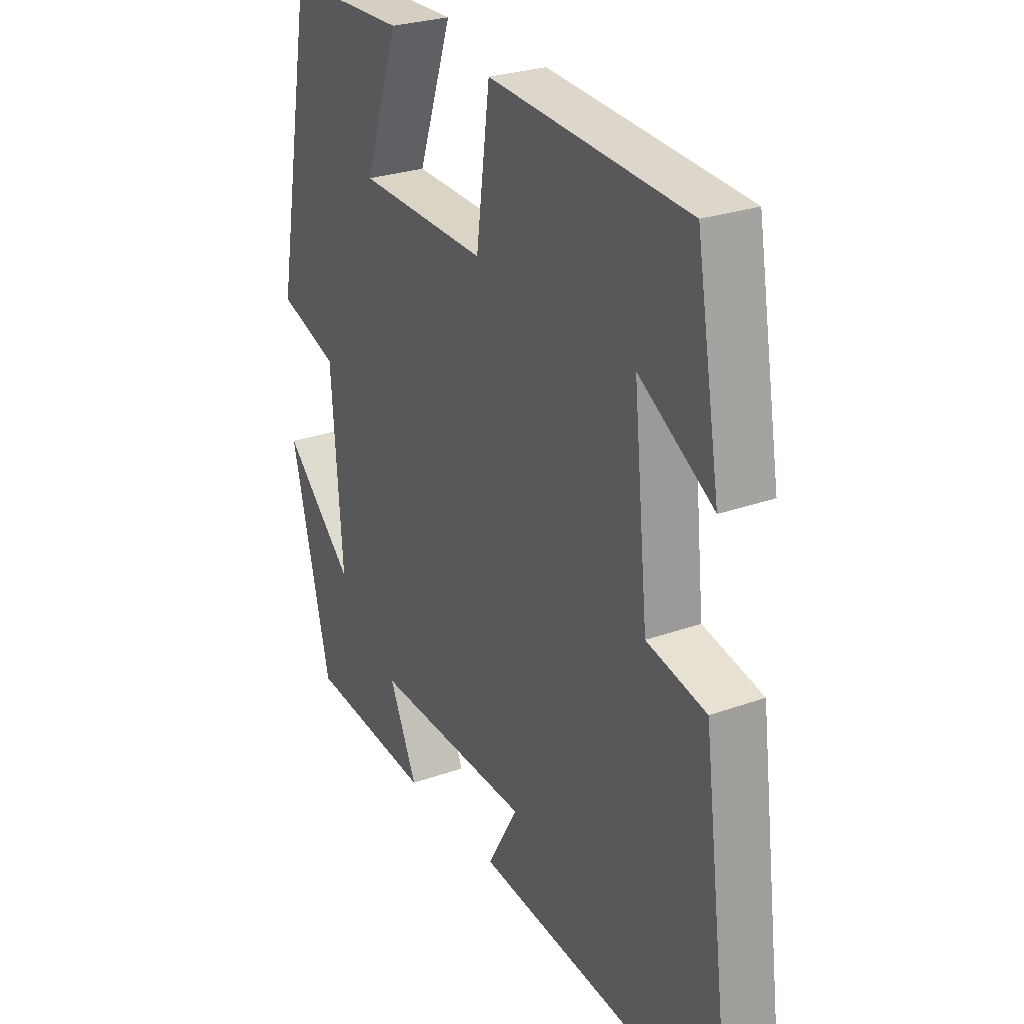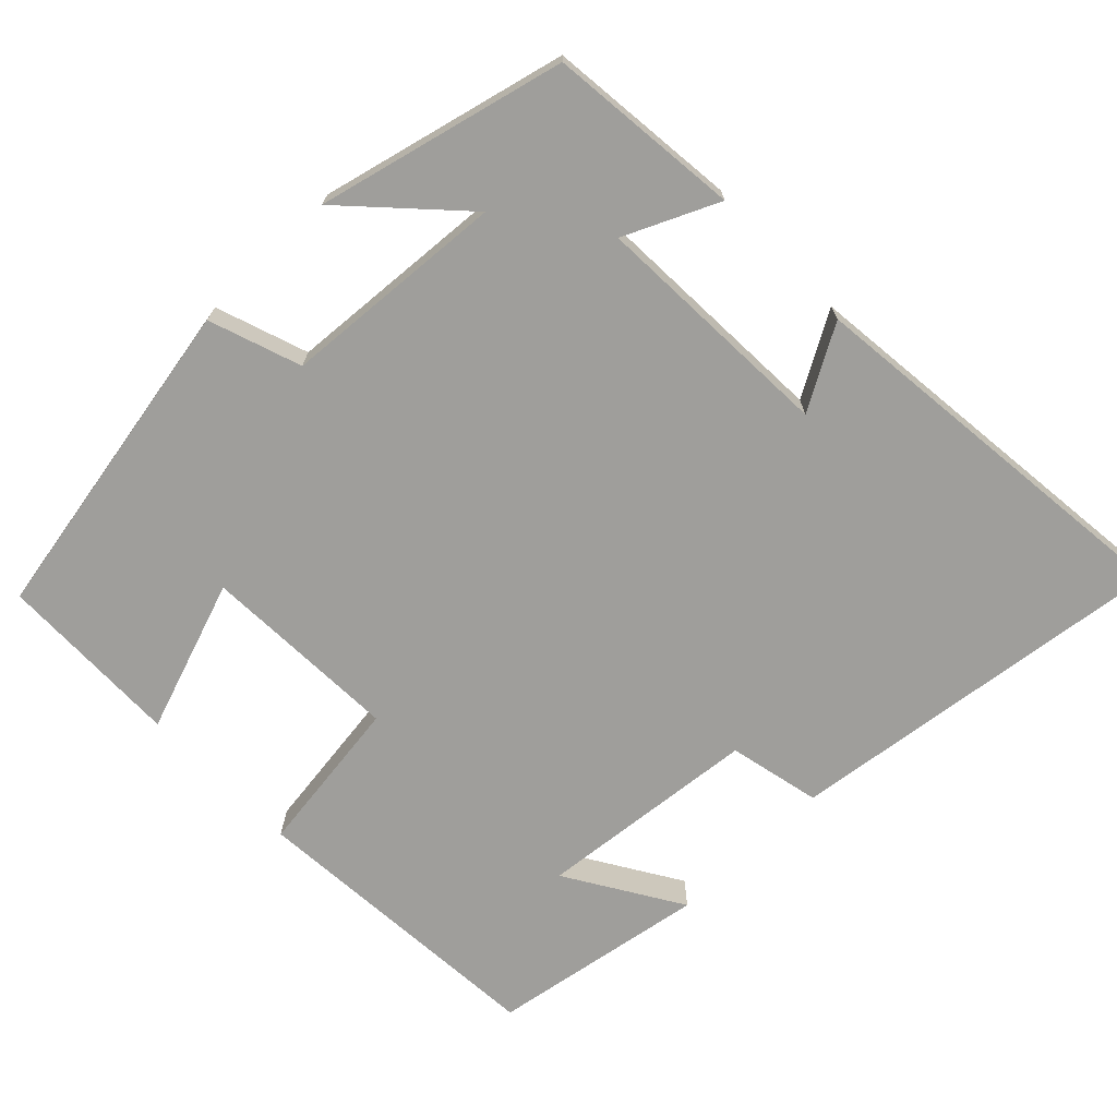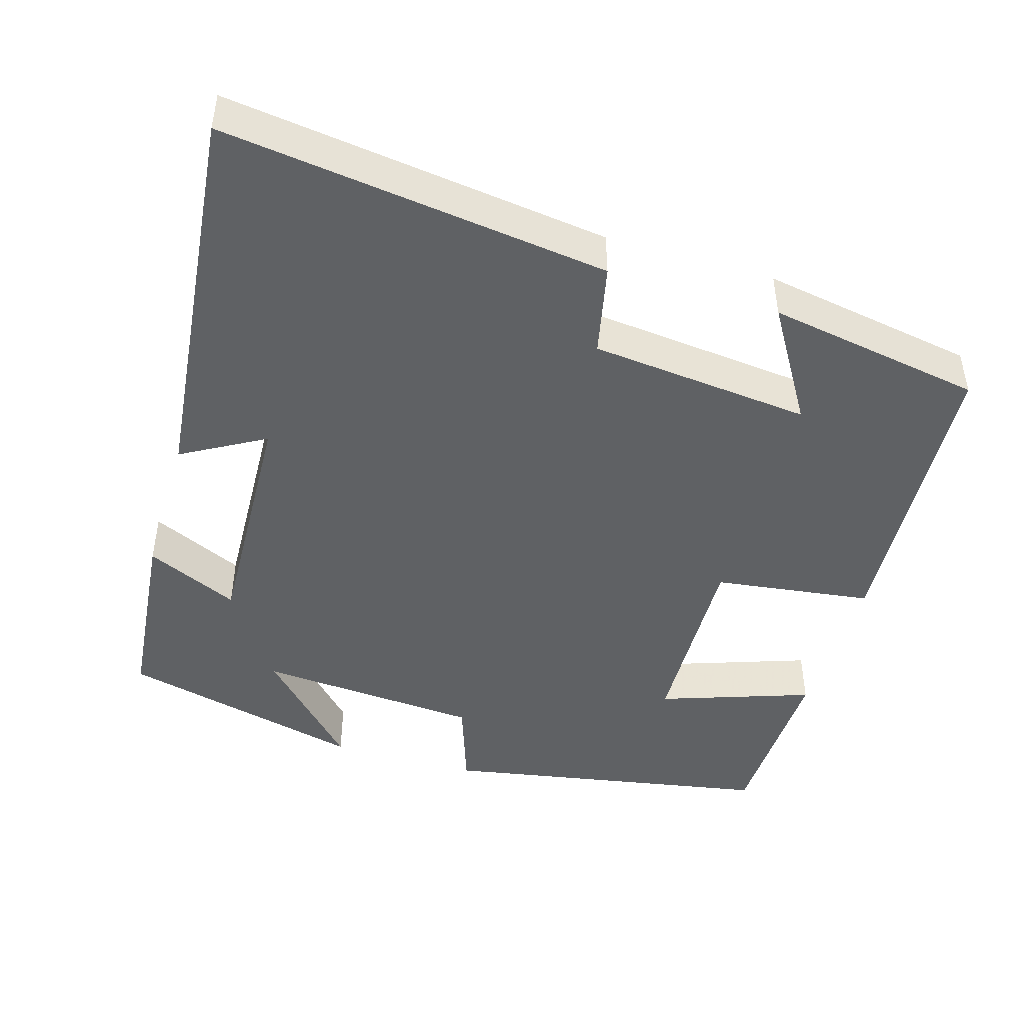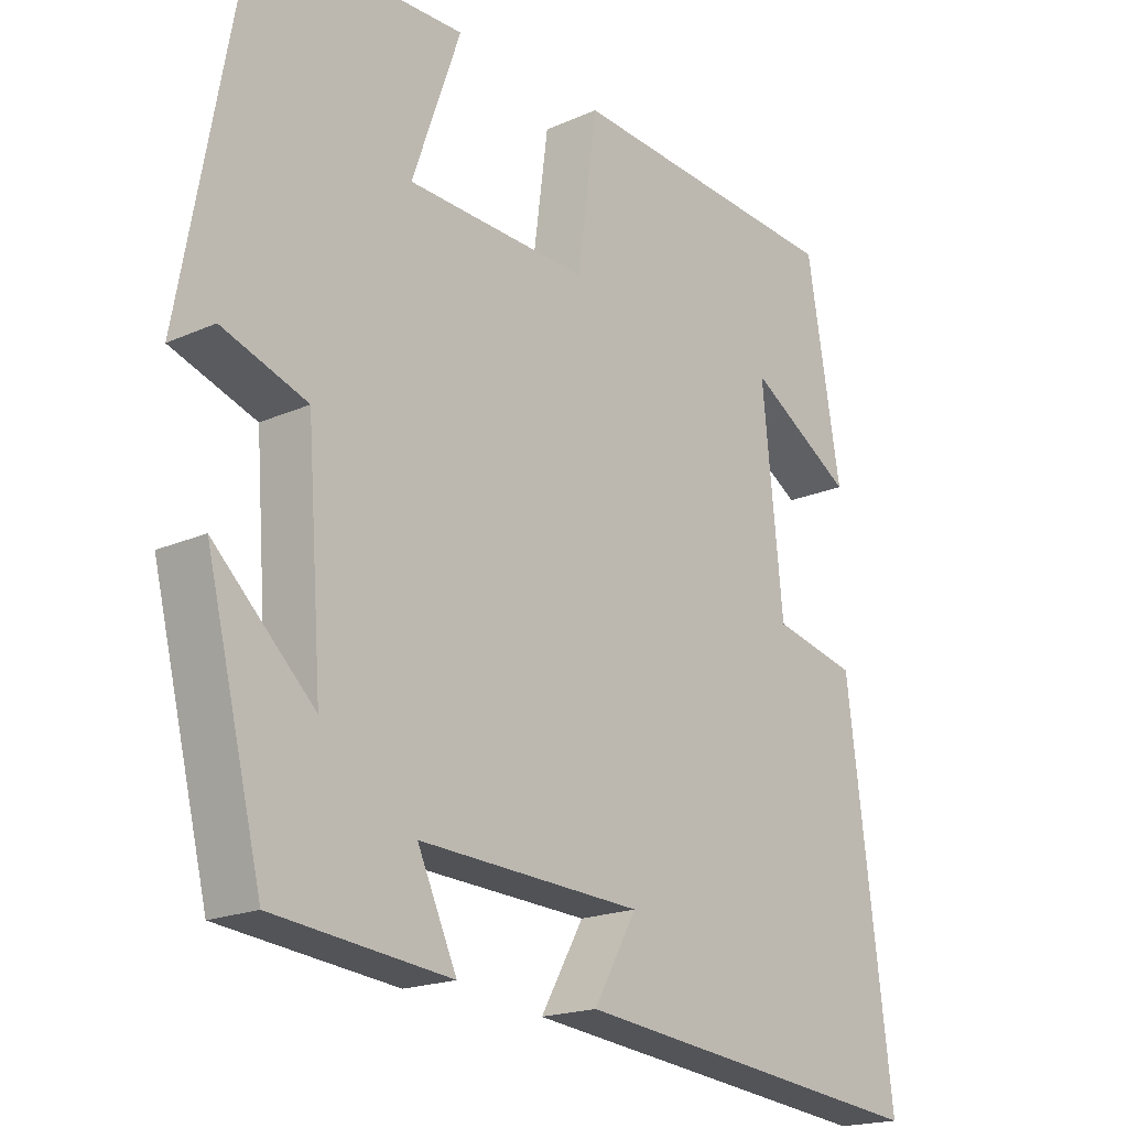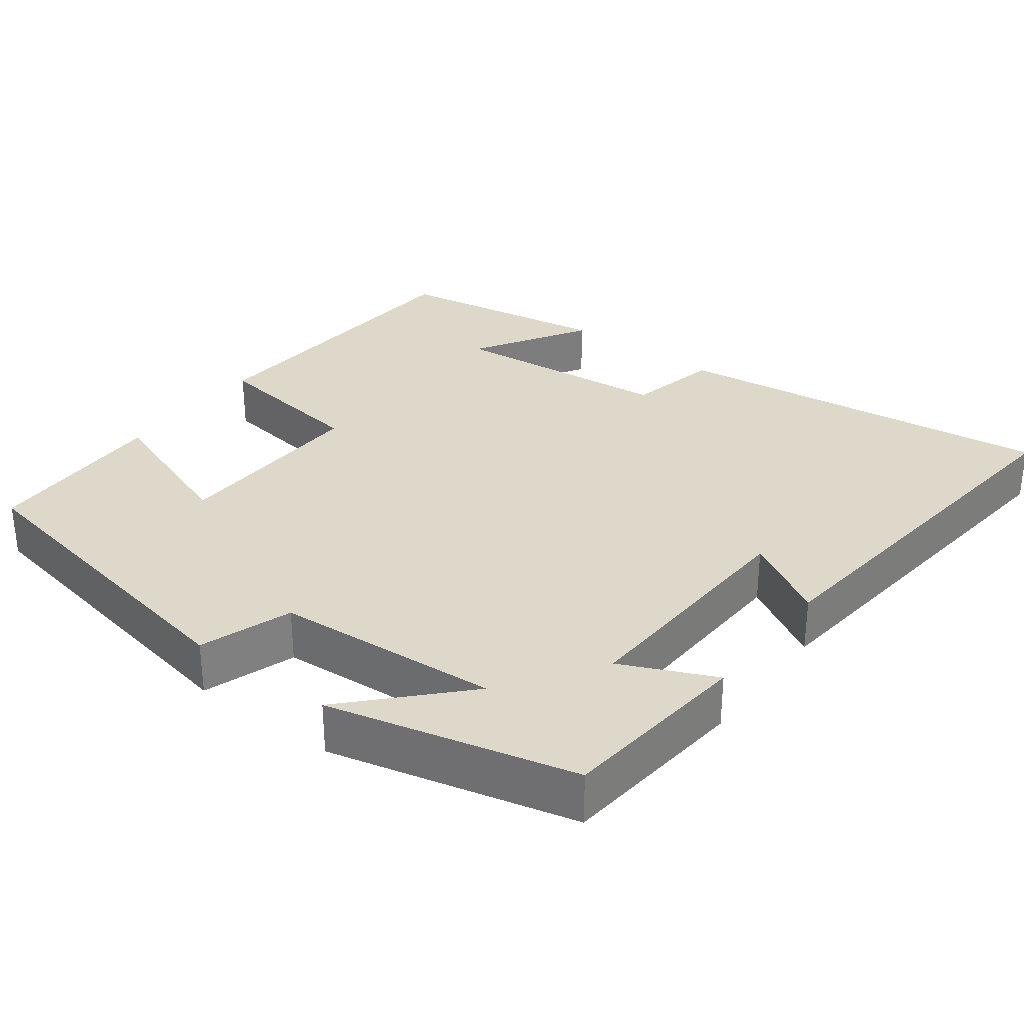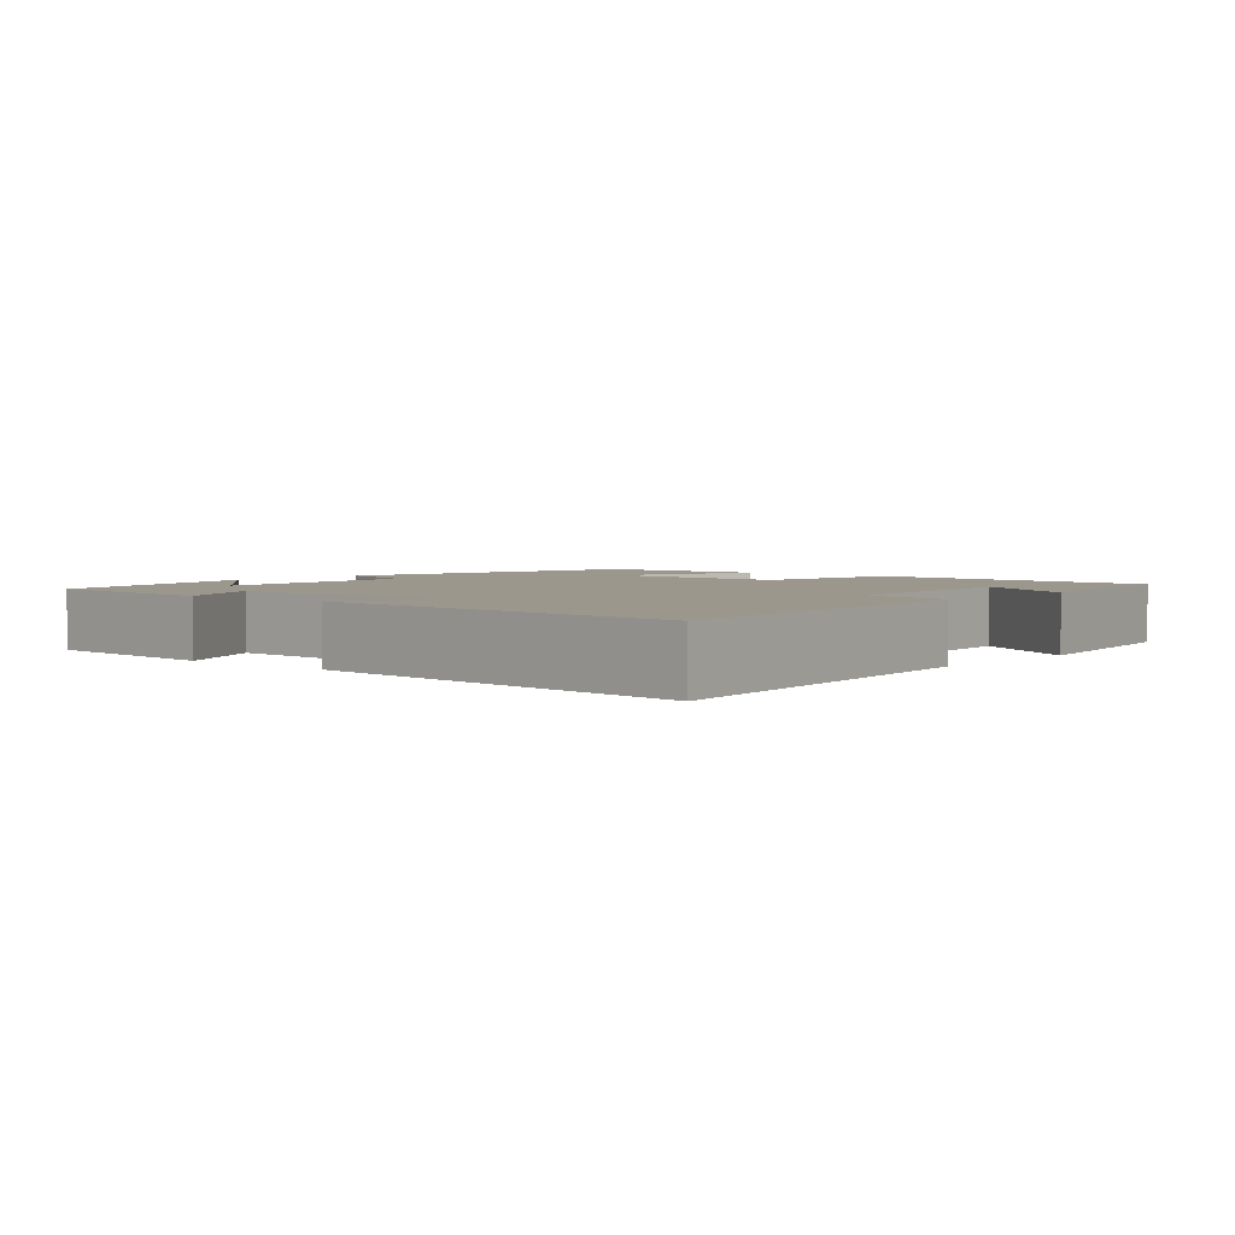
<metadata>
{"format":"obj","ext":"obj","renderer":"f3d","projection":"perspective","resolution":1024,"background":"white","views":[{"elev":26.8,"azim":-119.4,"up":"+Z"},{"elev":-70.8,"azim":134.2,"up":"+Y"},{"elev":-45.8,"azim":-106.7,"up":"+Y"},{"elev":-19.0,"azim":130.2,"up":"+Z"},{"elev":31.6,"azim":127.1,"up":"+Y"},{"elev":2.9,"azim":-139.4,"up":"+Y"}]}
</metadata>
<code>
v -0.566 0.07 -0.556
v -0.5 0.07 -0.044
v -0.378 0.07 -0.017
v -0.348 0.07 0.277
v -0.5 0.07 0.184
v -0.451 0.07 0.471
v -0.045 0.07 0.5
v -0.017 0.07 0.289
v 0.247 0.07 0.299
v 0.177 0.07 0.5
v 0.421 0.07 0.495
v 0.5 0.07 0.057
v 0.378 0.07 0.015
v 0.356 0.07 -0.283
v 0.5 0.07 -0.147
v 0.419 0.07 -0.474
v 0.164 0.07 -0.5
v 0.221 0.07 -0.376
v -0.103 0.07 -0.39
v -0.04 0.07 -0.5
v -0.566 0 -0.556
v -0.5 0 -0.044
v -0.378 0 -0.017
v -0.348 0 0.277
v -0.5 0 0.184
v -0.451 0 0.471
v -0.045 0 0.5
v -0.017 0 0.289
v 0.247 0 0.299
v 0.177 0 0.5
v 0.421 0 0.495
v 0.5 0 0.057
v 0.378 0 0.015
v 0.356 0 -0.283
v 0.5 0 -0.147
v 0.419 0 -0.474
v 0.164 0 -0.5
v 0.221 0 -0.376
v -0.103 0 -0.39
v -0.04 0 -0.5
f 1 2 3
f 20 1 3
f 19 20 3
f 18 19 3 4
f 16 17 18
f 16 18 4
f 14 15 16
f 14 16 4
f 13 14 4
f 11 12 13
f 10 11 13
f 9 10 13
f 8 9 13
f 8 13 4
f 7 8 4
f 4 5 6 7
f 23 22 21
f 23 21 40
f 23 40 39
f 24 23 39 38
f 38 37 36
f 24 38 36
f 36 35 34
f 24 36 34
f 24 34 33
f 33 32 31
f 33 31 30
f 33 30 29
f 33 29 28
f 24 33 28
f 24 28 27
f 27 26 25 24
f 1 21 22 2
f 2 22 23 3
f 3 23 24 4
f 4 24 25 5
f 5 25 26 6
f 6 26 27 7
f 7 27 28 8
f 8 28 29 9
f 9 29 30 10
f 10 30 31 11
f 11 31 32 12
f 12 32 33 13
f 13 33 34 14
f 14 34 35 15
f 15 35 36 16
f 16 36 37 17
f 17 37 38 18
f 18 38 39 19
f 19 39 40 20
f 20 40 21 1

</code>
